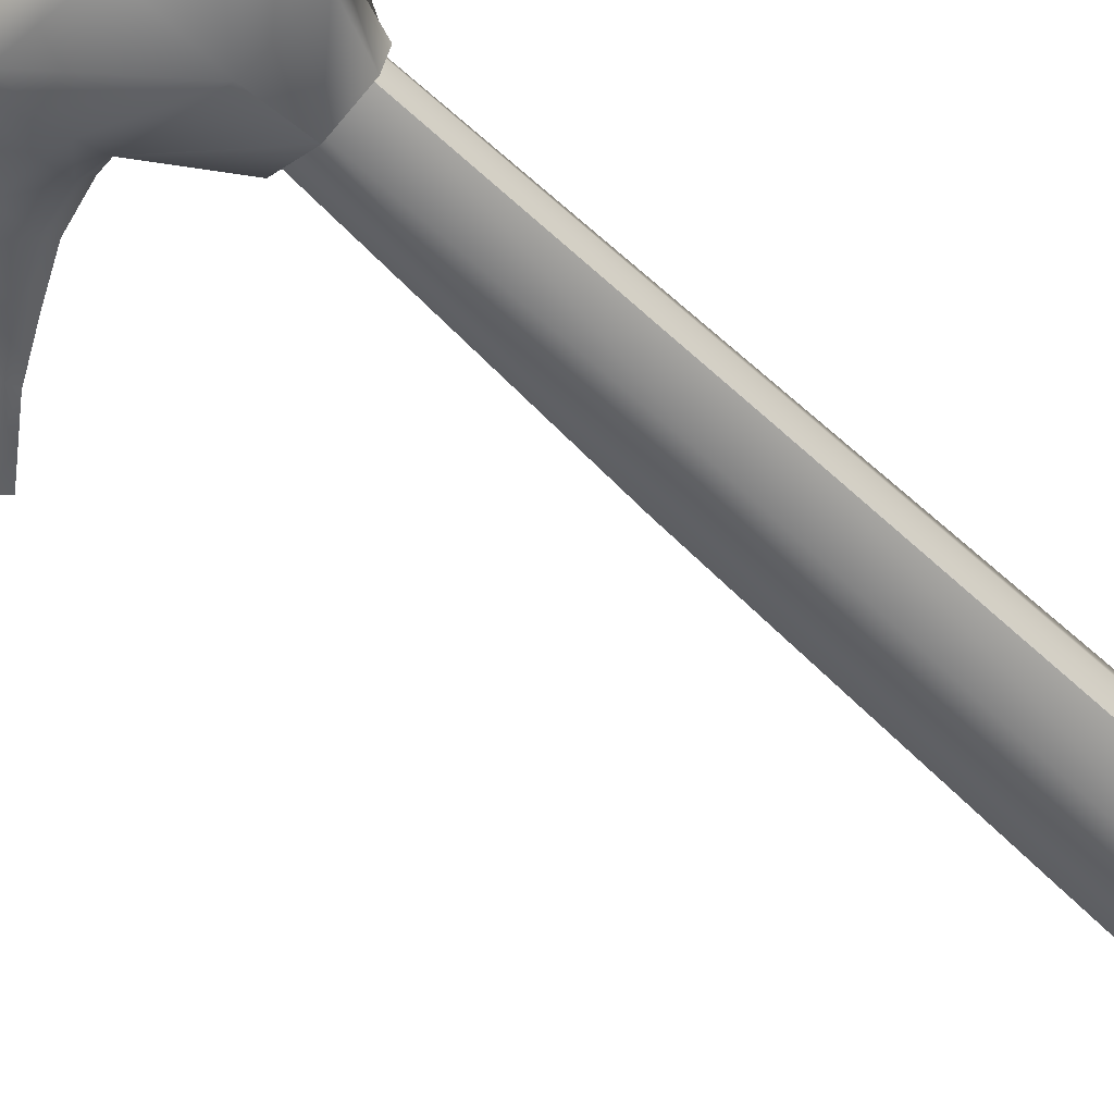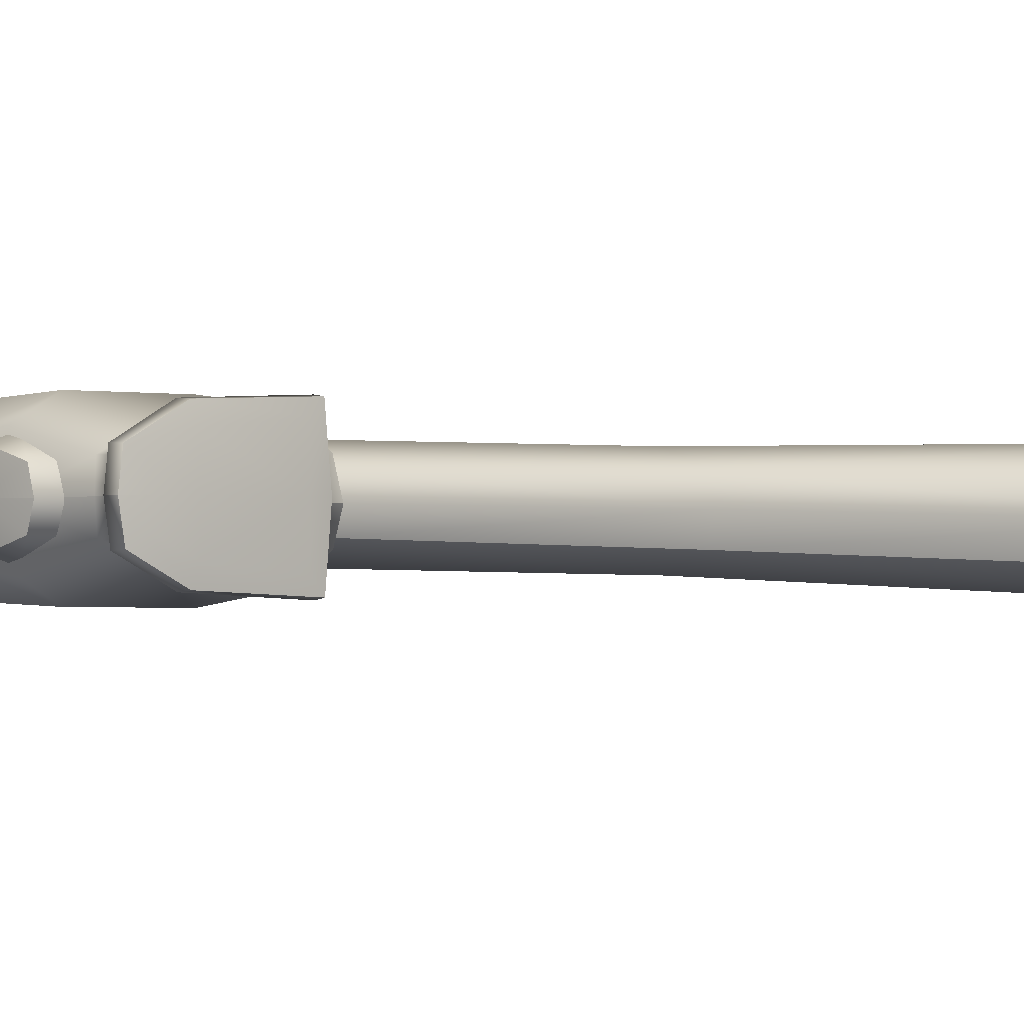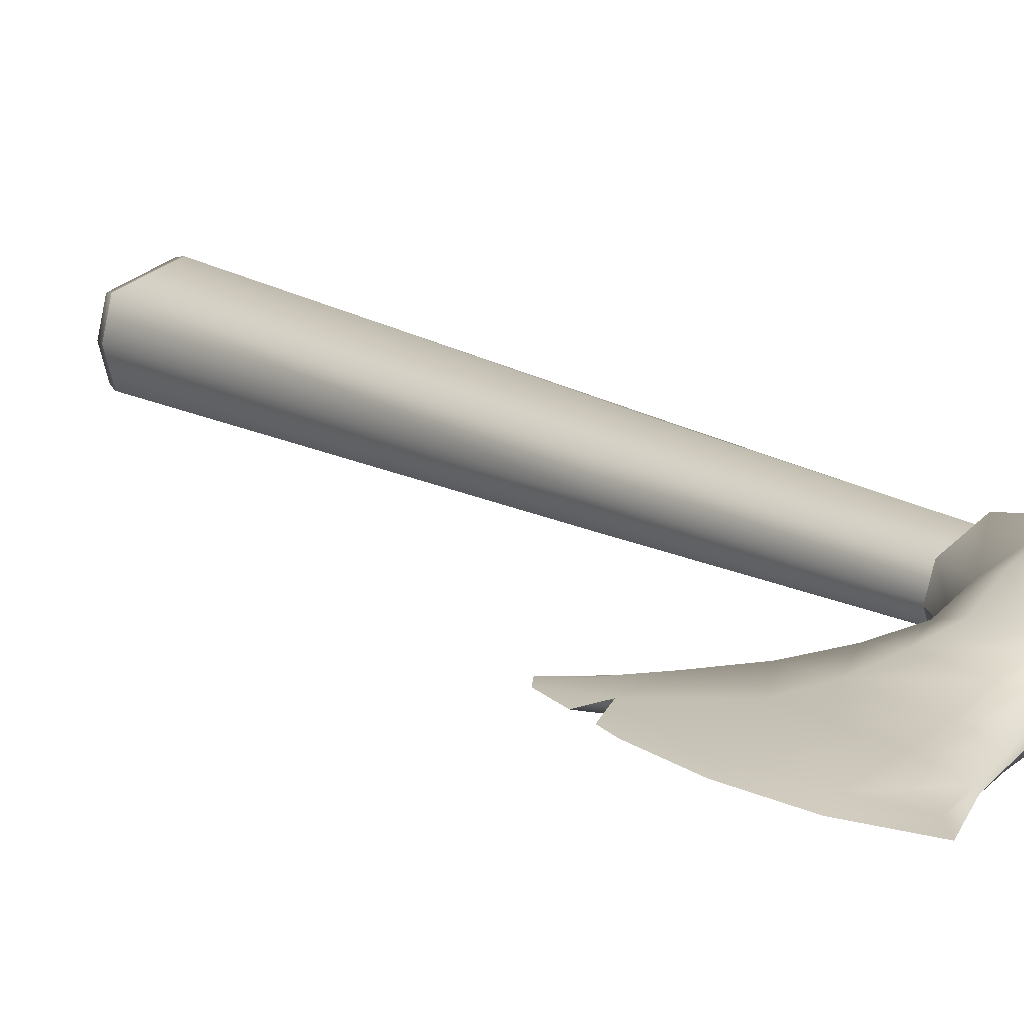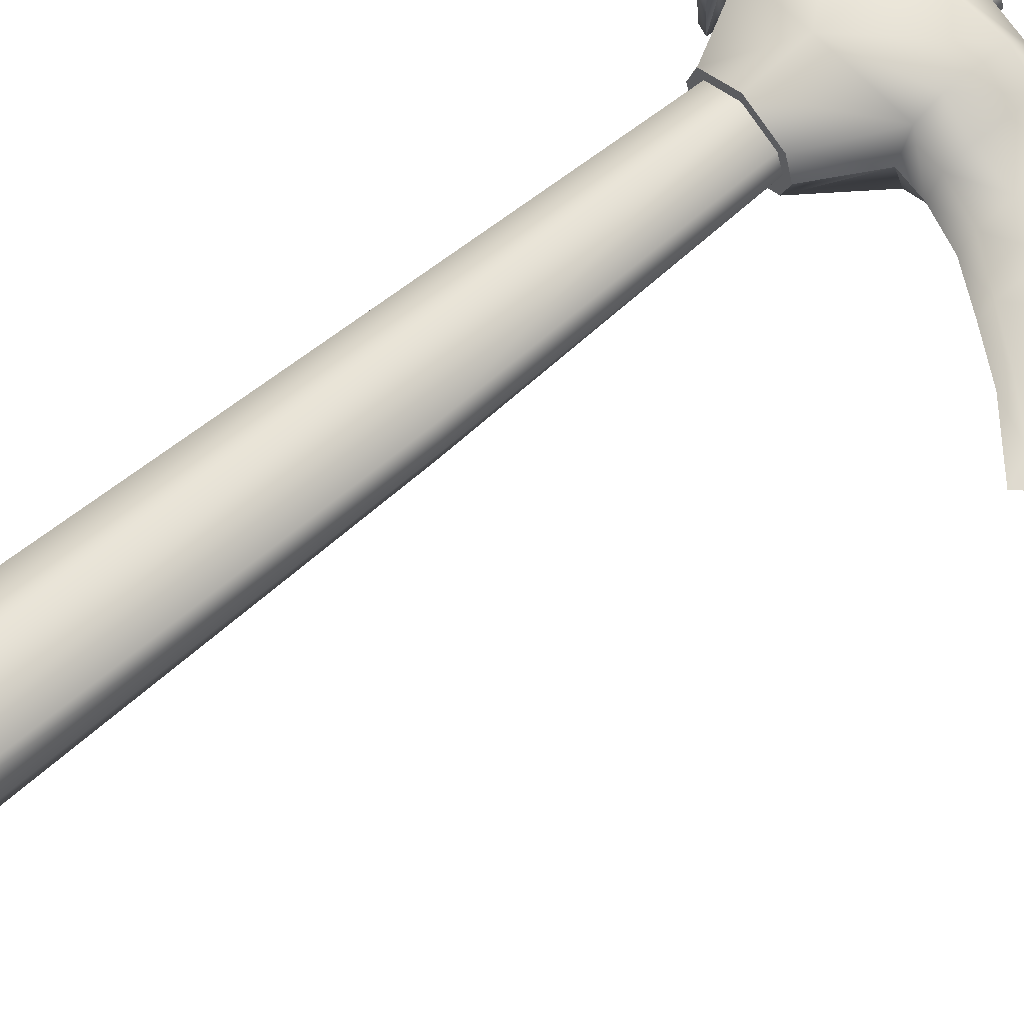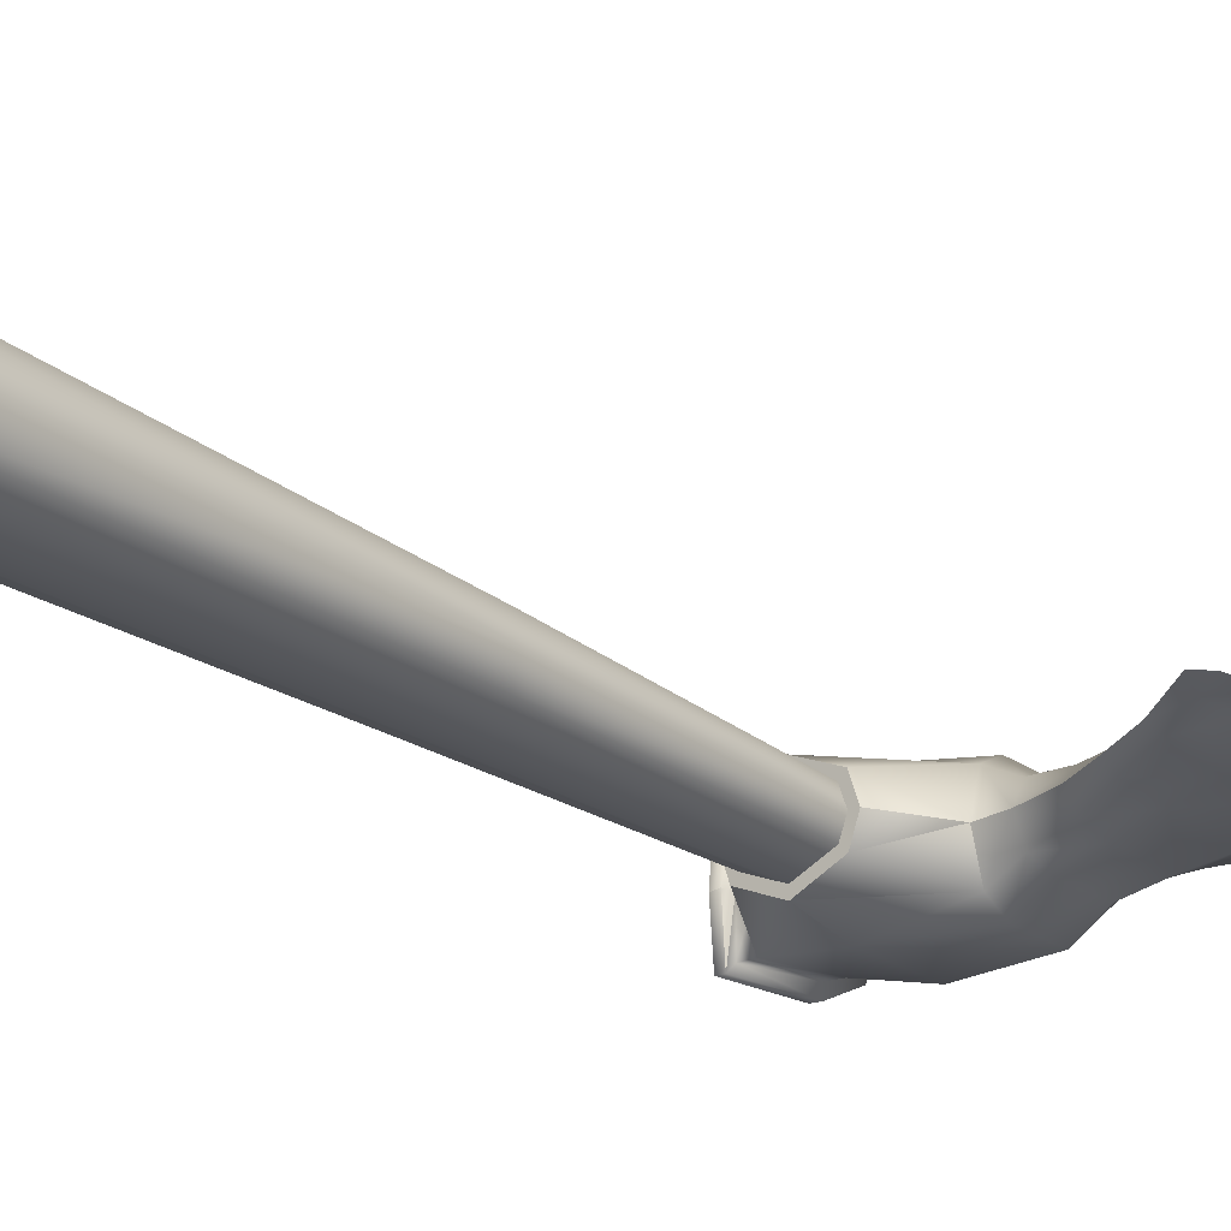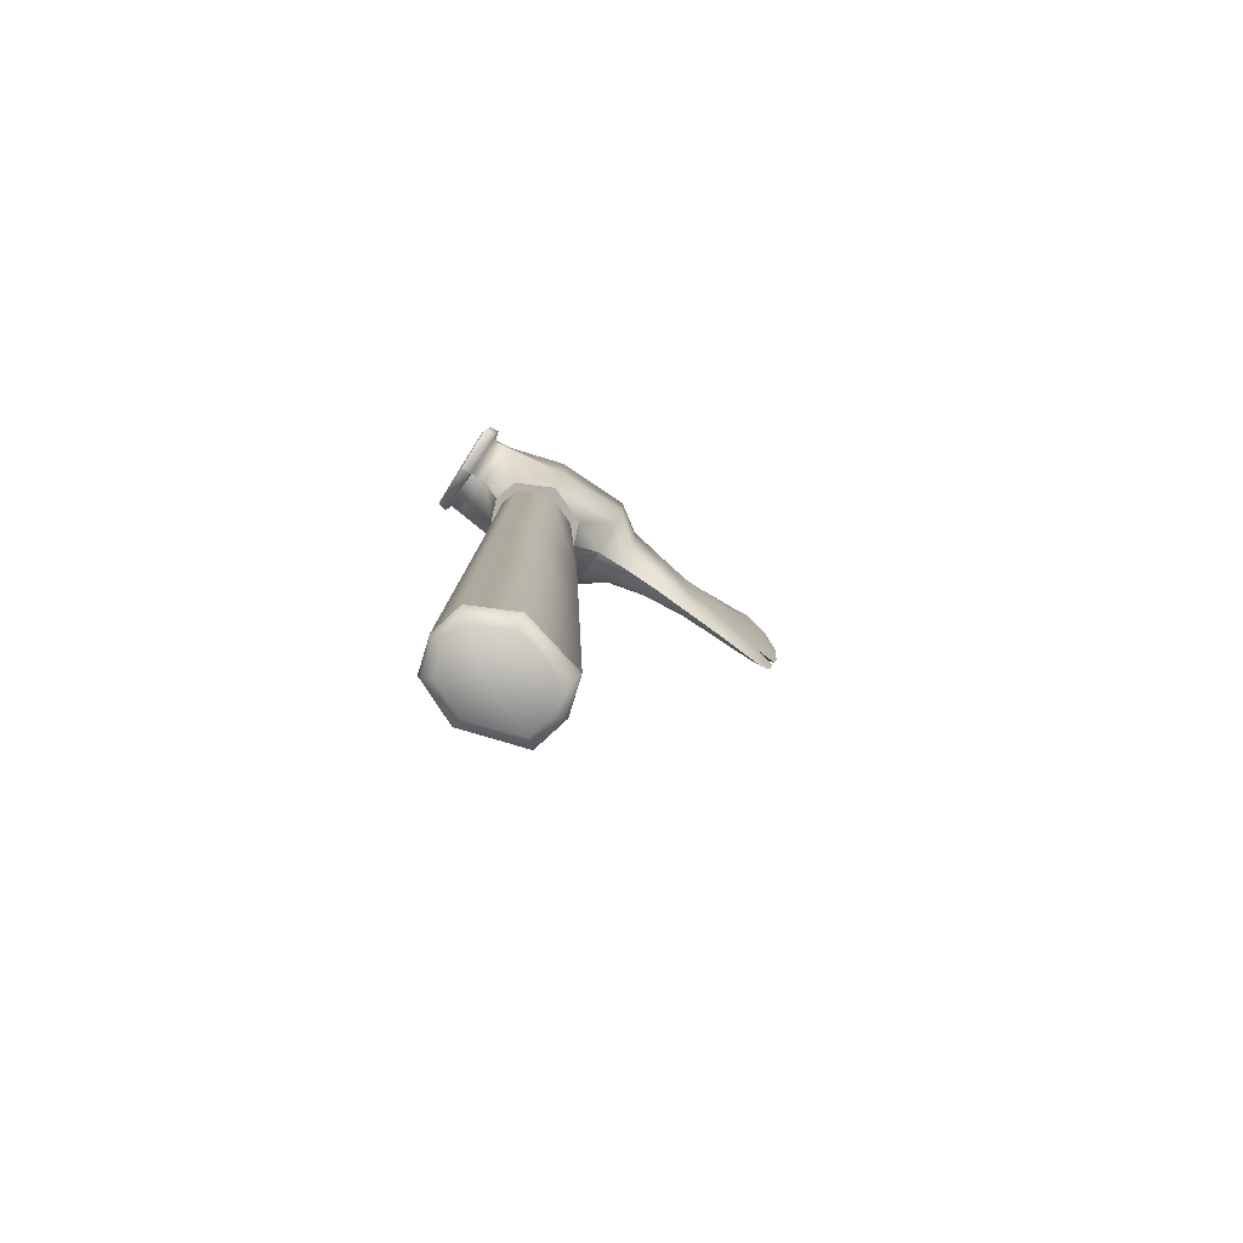
<metadata>
{"format":"obj","ext":"obj","renderer":"f3d","projection":"perspective","resolution":1024,"background":"white","views":[{"elev":-56.0,"azim":-135.3,"up":"+Z"},{"elev":-1.0,"azim":-134.7,"up":"+Z"},{"elev":16.5,"azim":140.5,"up":"+Z"},{"elev":63.4,"azim":49.7,"up":"+Z"},{"elev":-24.0,"azim":40.1,"up":"+Z"},{"elev":-79.1,"azim":-31.6,"up":"+Y"}]}
</metadata>
<code>
v 1.6 27.22 1.472
v 0.1219 24.58 1.472
v -0.2833 24.58 0.3479
v 6.778 28.44 0.9233
v 4.888 28.72 0.5254
v 4.888 31.58 0.5386
v 4.888 27.18 0.7611
v 2.999 27.65 0.4637
v 2.999 27.09 1.472
v 1.6 27.72 -0.2394
v -2.185 24.58 -0.4821
v -6.295 27.15 -0.7877
v -6.135 27.37 -0.4635
v -6.117 27.37 1.526
v -5.285 27.22 1.518
v -5.304 27.22 -0.5581
v -4.07 24.58 0.3787
v -2.185 27.22 -0.9803
v 1.6 28.79 -0.8023
v 2.999 28.83 0.1274
v -4.437 24.58 1.472
v 2.999 31.37 0.1394
v 1.6 31.34 -0.8004
v -2.185 31.17 -0.9327
v -5.12 30.79 -0.1892
v -5.957 30.81 -0.1056
v 2.999 32.33 0.8473
v 1.6 32.35 0.4052
v -2.185 32.66 -0.0955
v -4.984 32.35 0.5385
v 6.778 32.01 0.9377
v 4.888 32.83 1.05
v 2.999 32.56 1.472
v 1.6 32.6 1.472
v -2.185 32.68 1.472
v -4.968 32.42 1.518
v -5.826 32.32 0.5962
v -5.926 32.74 0.3162
v -6.062 30.97 -0.5916
v -5.811 32.39 1.527
v -5.891 32.91 1.52
v -6.4 32.71 0.3466
v -6.533 30.98 -0.5453
v -6.76 27.24 -0.719
v -6.253 26.92 1.527
v -6.721 27 1.531
v -6.366 32.89 1.524
v 11.4 33.16 1.227
v 8.758 32.52 1.082
v 8.758 34.61 1.292
v 10.51 35.35 1.355
v 6.778 33.7 1.228
v 8.758 30.26 1.076
v 11.79 30.24 1.221
v 12.69 30.32 1.472
v 12.31 33.58 1.472
v 11.19 36.38 1.472
v 8.758 34.78 1.472
v 12.5 27.09 1.472
v 6.778 33.87 1.472
v 4.888 33.02 1.472
v 11.11 25.37 1.25
v 11.11 25.37 1.665
v 12.09 24.88 1.472
v 12.27 26.02 1.472
v 11.6 27.46 1.216
v 8.758 28 1.07
v 8.758 25.03 1.168
v 10.73 23.71 1.277
v 6.778 26.18 1.059
v 4.888 26.56 1.472
v 6.778 25.54 1.461
v 8.758 24.41 1.459
v 11.19 22.51 1.472
v 11.76 23.11 1.472
v 8.758 25.02 1.751
v 10.73 23.7 1.638
v 1.6 28.78 3.802
v 1.6 27.72 3.23
v 2.999 27.64 2.482
v 4.888 27.17 2.173
v 6.778 26.17 1.863
v 8.758 27.99 1.85
v 11.6 27.44 1.7
v -0.2626 24.58 2.643
v -2.185 24.58 3.506
v -2.185 27.22 4.027
v -4.049 24.58 2.674
v -5.266 27.22 3.644
v 1.6 31.36 3.811
v -5.089 30.78 3.283
v -6.098 27.36 3.564
v -6.253 27.13 3.888
v -6.719 27.23 3.828
v -6.023 30.97 3.696
v -6.495 30.98 3.657
v -6.375 32.75 2.643
v 1.6 32.38 2.602
v -2.185 32.69 3.158
v -2.185 31.16 3.997
v -4.963 32.38 2.436
v -5.806 32.35 2.395
v -5.927 30.8 3.213
v -5.9 32.78 2.663
v 6.778 33.7 1.697
v 8.758 34.61 1.629
v 4.888 32.83 1.888
v 2.999 32.36 2.079
v 2.999 31.38 2.812
v 4.888 31.59 2.399
v 6.778 32.01 1.986
v 8.758 32.54 1.838
v 11.4 33.16 1.69
v 10.51 35.35 1.561
v 6.778 28.42 2
v 4.888 28.71 2.41
v 2.999 28.82 2.821
v 8.758 30.27 1.844
v 11.79 30.23 1.695
v -4.004 11.45 2.553
v -4.327 11.45 1.507
v -4.861 -11.66 1.475
v -4.444 -11.67 2.963
v -2.441 -11.67 3.867
v -4.022 11.46 0.4553
v -4.469 -11.66 -0.0213
v -3.752 24.58 0.6752
v -4.055 24.58 1.472
v -3.736 24.58 2.373
v -2.446 11.48 3.189
v 0.3958 -11.66 3.064
v -0.0583 11.5 2.584
v -0.2745 24.58 1.472
v -0.5805 24.58 2.347
v -2.185 24.58 3.053
v 0.2396 11.51 1.473
v -0.0771 11.51 0.3673
v -0.5959 24.58 0.6495
v -2.185 24.58 -0.0289
v -2.474 11.48 -0.2121
v -2.482 -11.66 -0.9729
v 0.8217 -11.66 1.427
v 0.368 -11.66 -0.2035
v -3.716 33.3 2.29
v -2.185 33.51 1.49
v -3.951 33.3 1.477
v -3.701 33.3 0.669
v -2.185 33.32 0.2453
v -0.5841 33.34 0.7333
v -0.3429 33.34 1.502
v -0.5982 33.34 2.267
v -2.185 33.32 2.732
v -3.995 -12.44 0.366
v -4.356 -12.16 0.0693
v -2.481 -12.15 -0.844
v -2.477 -12.43 -0.4178
v 0.2591 -12.15 -0.0967
v -0.0907 -12.42 0.2531
v 0.6865 -12.14 1.427
v 0.2508 -12.39 1.429
v 0.2852 -12.15 2.957
v -0.0702 -12.42 2.611
v -2.442 -12.16 3.736
v -2.446 -12.44 3.309
v -2.462 -12.99 1.444
v -3.976 -12.45 2.563
v -4.3 -12.44 1.467
v -4.333 -12.16 2.869
v -4.728 -12.16 1.472
v -4.031 32.33 1.472
v -3.71 32.33 0.6495
v -2.185 32.33 -0.0289
v -0.5538 32.33 0.6752
v -0.2506 32.33 1.472
v -0.5691 32.33 2.373
v -2.185 32.33 3.053
v -3.725 32.33 2.347
v -6.492 32.2 1.535
v -6.506 32.14 0.7171
v -6.623 30.79 0.0898
v -6.782 27.7 -0.2322
v -6.766 27.69 1.533
v -6.607 30.83 1.532
v -6.75 27.69 3.343
v -6.597 30.78 3.028
v -6.489 32.17 2.296
g Axe_Tomahawk
f 1 2 3
f 4 5 6
f 7 5 4
f 5 7 8
f 9 8 7
f 10 8 9
f 9 1 10
f 3 10 1
f 11 10 3
f 12 13 14
f 15 14 13
f 13 16 15
f 15 16 17
f 11 17 16
f 16 18 11
f 11 18 10
f 18 19 10
f 8 10 19
f 19 20 8
f 17 21 15
f 22 20 19
f 19 23 22
f 23 19 18
f 18 24 23
f 25 24 18
f 18 16 25
f 25 16 13
f 13 26 25
f 8 20 5
f 5 20 22
f 22 6 5
f 6 22 27
f 27 22 23
f 23 28 27
f 28 23 24
f 24 29 28
f 29 24 25
f 25 30 29
f 31 6 32
f 27 32 6
f 32 27 33
f 33 27 28
f 28 34 33
f 34 28 29
f 29 35 34
f 35 29 30
f 30 36 35
f 36 30 37
f 37 30 25
f 25 26 37
f 38 37 26
f 26 39 38
f 39 26 13
f 13 12 39
f 37 40 36
f 41 40 37
f 37 38 41
f 41 38 42
f 42 38 39
f 39 43 42
f 44 43 39
f 39 12 44
f 44 12 45
f 14 45 12
f 45 46 44
f 42 47 41
f 48 49 50
f 50 51 48
f 52 50 49
f 49 31 52
f 53 31 49
f 54 53 49
f 49 48 54
f 55 54 48
f 48 56 55
f 56 48 51
f 51 57 56
f 58 57 51
f 54 55 59
f 32 52 31
f 51 50 58
f 60 58 50
f 50 52 60
f 61 60 52
f 52 32 61
f 33 61 32
f 62 63 64
f 63 62 65
f 59 65 62
f 62 66 59
f 59 66 54
f 54 66 67
f 67 53 54
f 4 53 67
f 31 53 4
f 6 31 4
f 67 66 62
f 68 62 69
f 62 68 67
f 67 68 70
f 70 4 67
f 4 70 7
f 7 71 9
f 71 7 70
f 70 72 71
f 72 70 68
f 68 73 72
f 73 68 69
f 69 74 73
f 69 75 74
f 64 75 69
f 69 62 64
f 63 76 77
f 75 64 63
f 63 77 75
f 75 77 74
f 73 74 77
f 77 76 73
f 72 73 76
f 63 65 59
f 78 79 80
f 9 80 79
f 81 80 9
f 9 71 81
f 82 81 71
f 71 72 82
f 76 82 72
f 82 76 83
f 83 76 63
f 63 84 83
f 79 1 9
f 85 2 1
f 1 79 85
f 86 85 79
f 87 86 79
f 88 86 87
f 87 89 88
f 88 89 15
f 15 21 88
f 87 79 78
f 87 78 90
f 91 89 87
f 92 89 91
f 15 89 92
f 92 14 15
f 45 14 92
f 92 93 45
f 45 93 94
f 94 93 95
f 95 96 94
f 97 96 95
f 94 46 45
f 98 99 100
f 91 100 99
f 99 101 91
f 91 101 102
f 102 103 91
f 95 103 102
f 103 95 93
f 93 92 103
f 91 103 92
f 102 104 95
f 95 104 97
f 97 104 41
f 40 41 104
f 104 102 40
f 36 40 102
f 102 101 36
f 35 36 101
f 101 99 35
f 34 35 99
f 99 98 34
f 33 34 98
f 41 47 97
f 60 105 106
f 105 60 61
f 61 107 105
f 107 61 33
f 33 108 107
f 98 108 33
f 108 98 90
f 100 90 98
f 90 100 87
f 87 100 91
f 109 90 78
f 90 109 108
f 108 109 110
f 110 107 108
f 107 110 111
f 111 105 107
f 105 111 112
f 112 106 105
f 106 112 113
f 113 114 106
f 115 111 110
f 110 116 115
f 116 110 109
f 109 117 116
f 111 118 112
f 115 118 111
f 118 115 83
f 83 115 82
f 81 82 115
f 115 116 81
f 80 81 116
f 116 117 80
f 80 117 78
f 78 117 109
f 119 113 112
f 112 118 119
f 119 118 83
f 83 84 119
f 59 84 63
f 119 84 59
f 59 55 119
f 113 119 55
f 55 56 113
f 114 113 56
f 56 57 114
f 114 57 58
f 58 106 114
f 106 58 60
f 120 121 122
f 122 123 120
f 120 123 124
f 125 126 122
f 122 121 125
f 127 125 121
f 121 128 127
f 129 128 121
f 121 120 129
f 129 120 130
f 124 130 120
f 130 124 131
f 131 132 130
f 133 134 132
f 132 134 135
f 135 130 132
f 130 135 129
f 136 132 131
f 132 136 133
f 133 136 137
f 137 138 133
f 139 138 137
f 137 140 139
f 127 139 140
f 140 125 127
f 125 140 141
f 141 126 125
f 131 142 136
f 136 142 143
f 143 137 136
f 140 137 143
f 143 141 140
f 144 145 146
f 146 145 147
f 147 145 148
f 148 145 149
f 149 145 150
f 150 145 151
f 151 145 152
f 152 145 144
f 129 135 86
f 86 135 134
f 134 85 86
f 2 85 134
f 134 133 2
f 2 133 138
f 138 3 2
f 11 3 138
f 138 139 11
f 11 139 127
f 127 17 11
f 21 17 127
f 127 128 21
f 21 128 129
f 129 88 21
f 86 88 129
f 153 154 155
f 155 156 153
f 156 155 157
f 157 158 156
f 158 157 159
f 159 160 158
f 160 159 161
f 161 162 160
f 162 161 163
f 163 164 162
f 165 160 162
f 162 164 165
f 165 164 166
f 166 167 165
f 164 163 168
f 168 166 164
f 166 168 169
f 169 167 166
f 167 169 154
f 154 153 167
f 165 167 153
f 153 156 165
f 165 156 158
f 158 160 165
f 122 169 168
f 168 123 122
f 123 168 163
f 163 124 123
f 124 163 161
f 161 131 124
f 131 161 159
f 159 142 131
f 142 159 157
f 157 143 142
f 143 157 155
f 155 141 143
f 141 155 154
f 154 126 141
f 126 154 169
f 169 122 126
f 170 146 147
f 147 171 170
f 172 171 147
f 147 148 172
f 173 172 148
f 148 149 173
f 173 149 150
f 150 174 173
f 175 174 150
f 150 151 175
f 175 151 152
f 152 176 175
f 176 152 144
f 144 177 176
f 170 177 144
f 144 146 170
f 178 47 42
f 42 179 178
f 179 42 43
f 43 180 179
f 180 43 44
f 44 181 180
f 181 44 46
f 46 182 181
f 180 181 182
f 182 183 180
f 179 180 183
f 183 178 179
f 184 94 96
f 96 185 184
f 185 96 97
f 97 186 185
f 186 97 47
f 47 178 186
f 186 178 183
f 183 185 186
f 185 183 182
f 182 184 185
f 94 184 182
f 182 46 94

</code>
